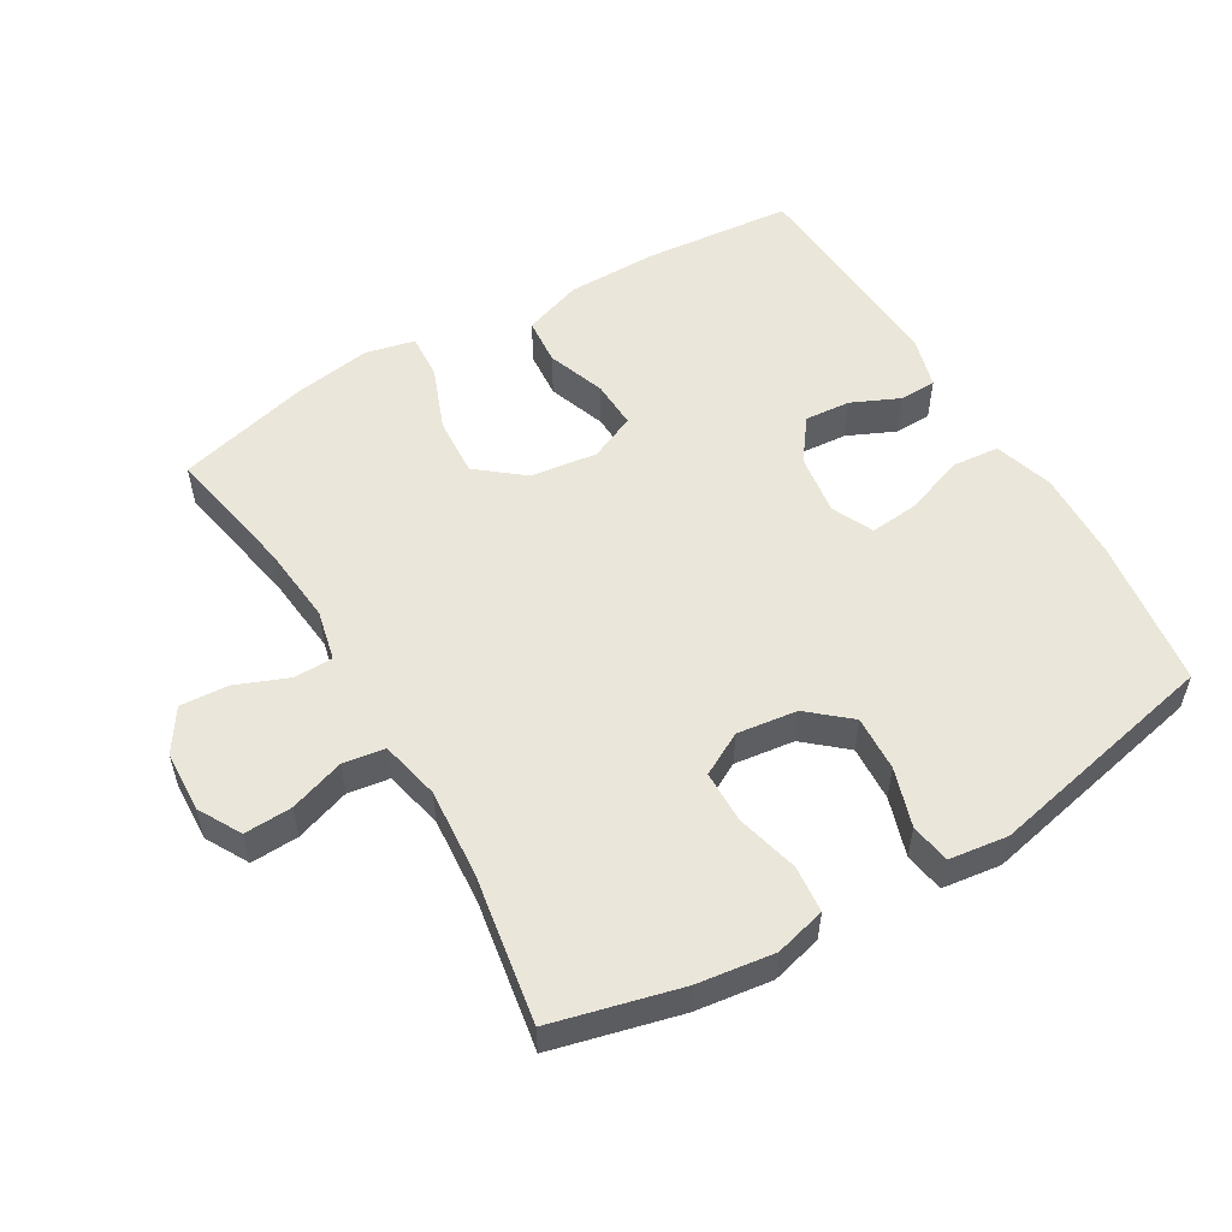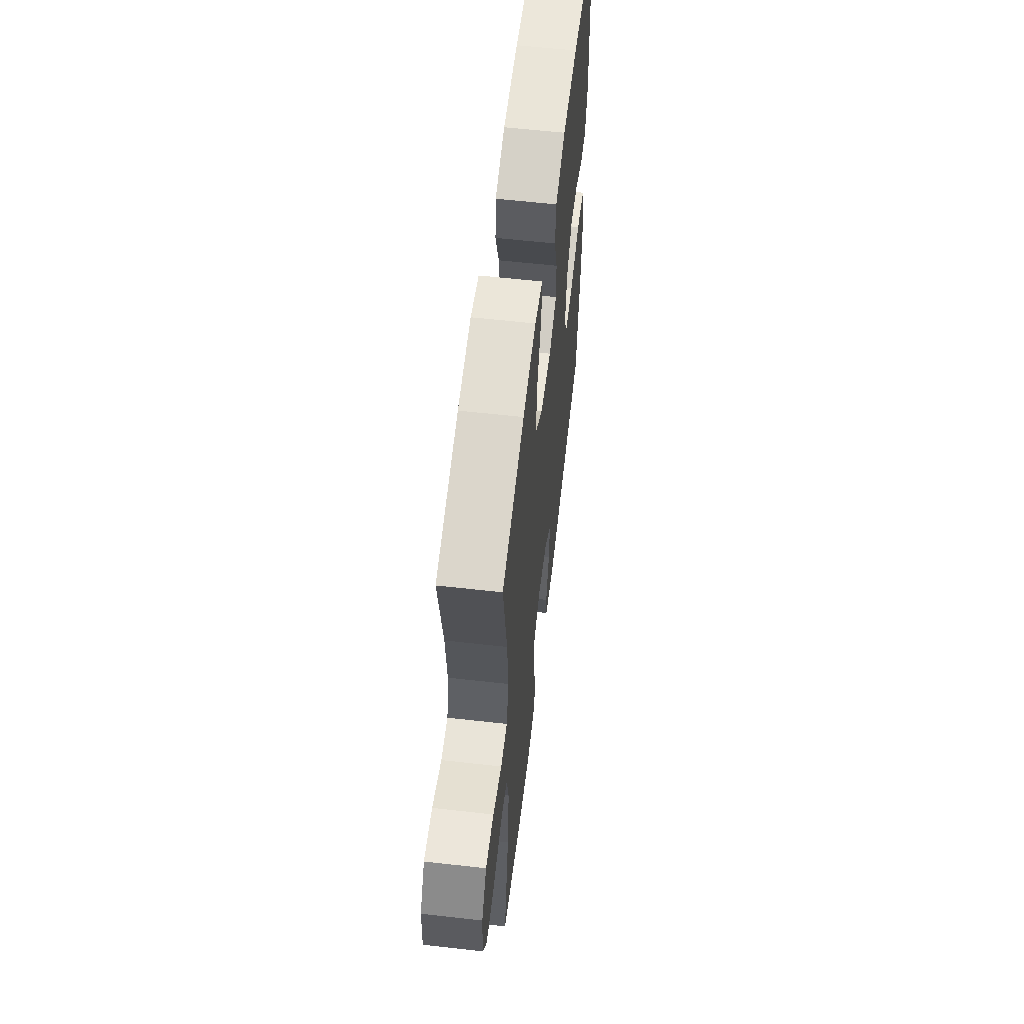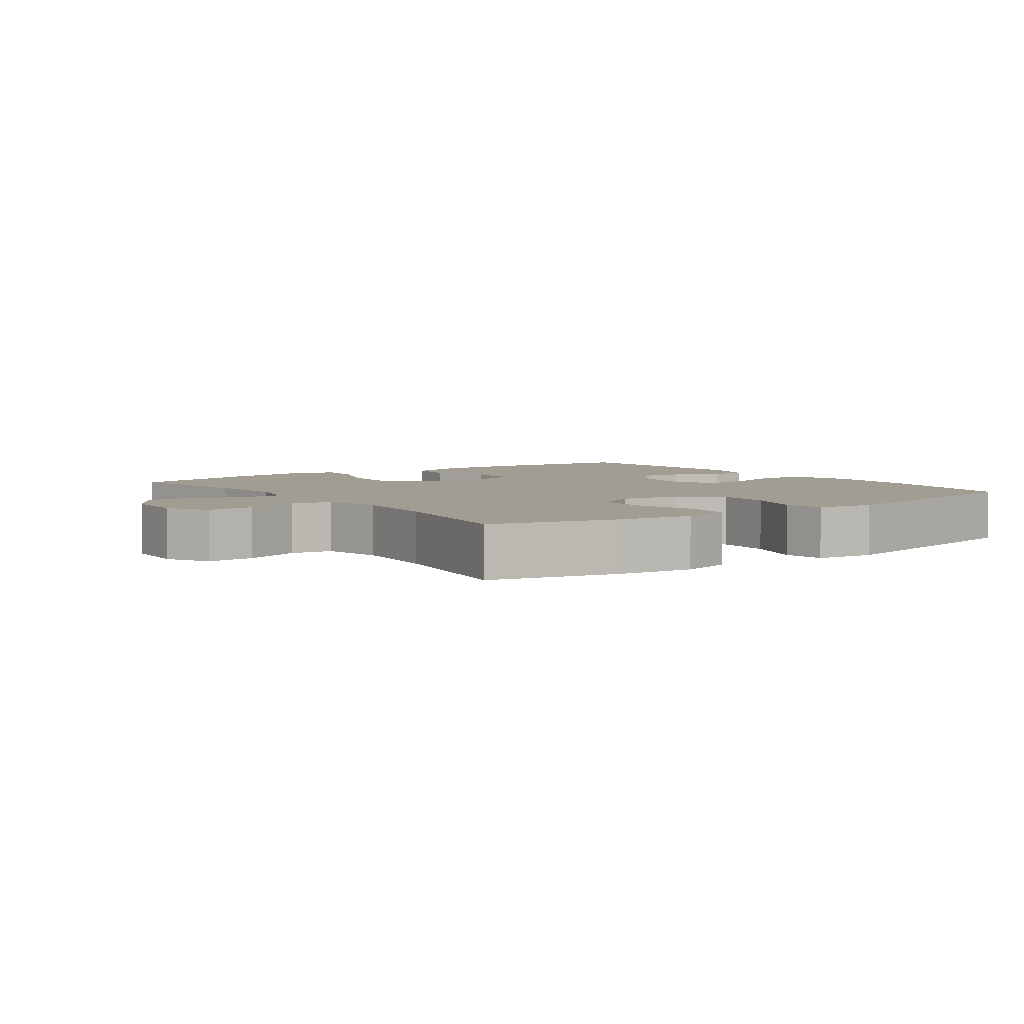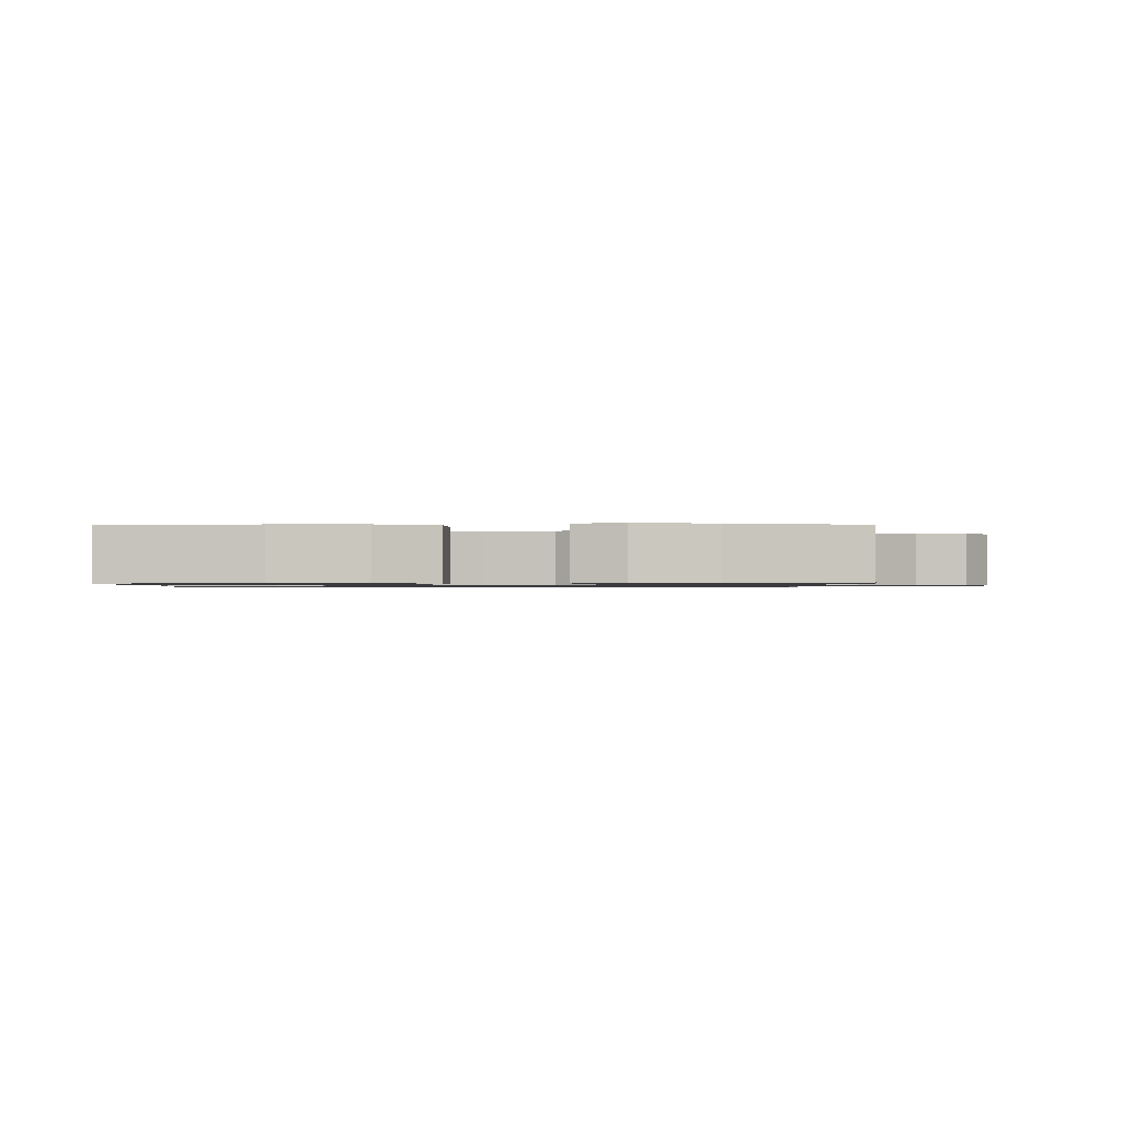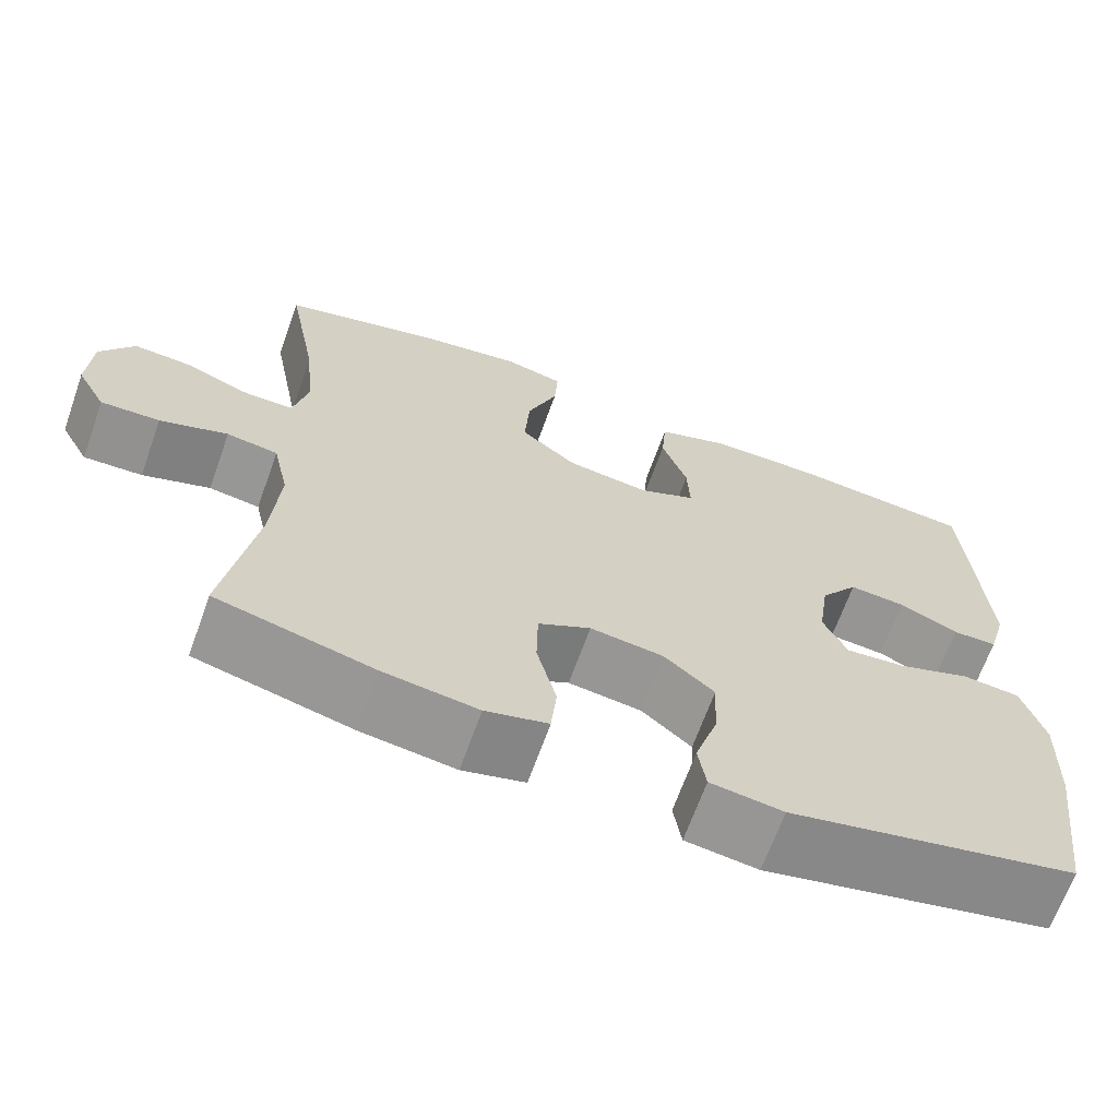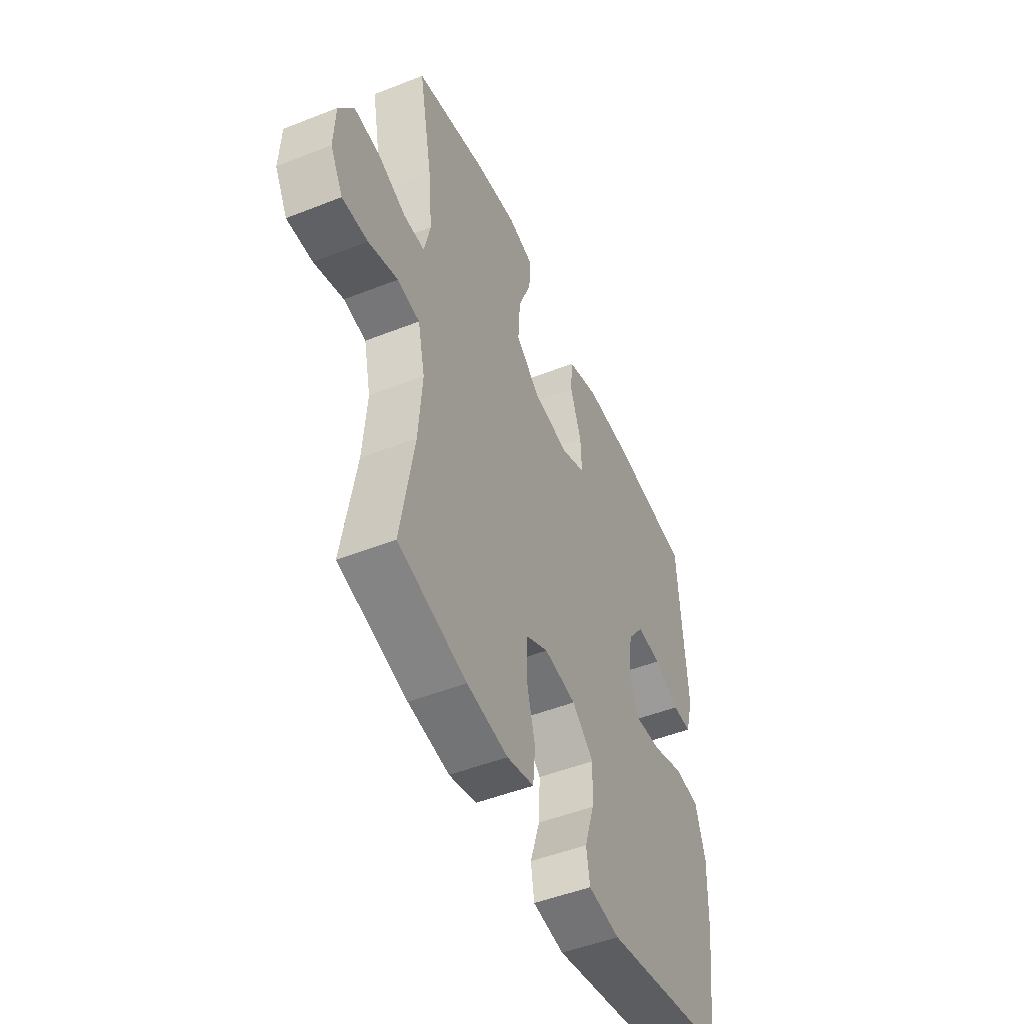
<metadata>
{"format":"obj","ext":"obj","renderer":"f3d","projection":"perspective","resolution":1024,"background":"white","views":[{"elev":54.7,"azim":149.4,"up":"+Y"},{"elev":58.9,"azim":96.7,"up":"+Z"},{"elev":4.8,"azim":144.1,"up":"+Y"},{"elev":-1.0,"azim":0.5,"up":"+Y"},{"elev":-66.7,"azim":160.3,"up":"+Z"},{"elev":-49.3,"azim":113.6,"up":"+Z"}]}
</metadata>
<code>
o path1084
v 0.2776 0.0375 0.5602
v 0.1598 0.0375 0.5778
v 0.08661 0.0375 0.5605
v 0.0909 0.0375 0.4927
v 0.1279 0.0375 0.3977
v 0.1337 0.0375 0.3084
v 0.06529 0.0375 0.253
v -0.03531 0.0375 0.2392
v -0.105 0.0375 0.2699
v -0.1021 0.0375 0.342
v -0.07078 0.0375 0.4294
v -0.07669 0.0375 0.5001
v -0.1651 0.0375 0.5306
v -0.2998 0.0375 0.5311
v -0.5246 0.0375 0.5094
v -0.5461 0.0375 0.1832
v -0.5241 0.0375 0.1049
v -0.4695 0.0375 0.1035
v -0.3972 0.0375 0.1364
v -0.3283 0.0375 0.1421
v -0.2818 0.0375 0.0793
v -0.2687 0.0375 -0.01275
v -0.2979 0.0375 -0.07476
v -0.3712 0.0375 -0.06796
v -0.4609 0.0375 -0.03581
v -0.5323 0.0375 -0.04235
v -0.5598 0.0375 -0.1315
v -0.5551 0.0375 -0.2668
v -0.5246 0.0375 -0.4923
v -0.1722 0.0375 -0.5676
v -0.08349 0.0375 -0.5557
v -0.07389 0.0375 -0.4951
v -0.1017 0.0375 -0.4077
v -0.1058 0.0375 -0.3244
v -0.04465 0.0375 -0.2718
v 0.04573 0.0375 -0.26
v 0.1099 0.0375 -0.2944
v 0.1111 0.0375 -0.3734
v 0.08699 0.0375 -0.4668
v 0.09368 0.0375 -0.5369
v 0.17 0.0375 -0.5567
v 0.2854 0.0375 -0.5409
v 0.4773 0.0375 -0.4923
v 0.4399 0.0375 -0.2706
v 0.4293 0.0375 -0.137
v 0.4491 0.0375 -0.04756
v 0.5117 0.0375 -0.03792
v 0.5945 0.0375 -0.06555
v 0.6664 0.0375 -0.06842
v 0.7019 0.0375 -0.004538
v 0.6976 0.0375 0.08799
v 0.656 0.0375 0.1511
v 0.5836 0.0375 0.1463
v 0.5042 0.0375 0.1143
v 0.4459 0.0375 0.1155
v 0.4285 0.0375 0.1916
v 0.4399 0.0375 0.3102
v 0.4773 0.0375 0.5094
v 0.2776 -0.0375 0.5602
v 0.1598 -0.0375 0.5778
v 0.08661 -0.0375 0.5605
v 0.0909 -0.0375 0.4927
v 0.1279 -0.0375 0.3977
v 0.1337 -0.0375 0.3084
v 0.06529 -0.0375 0.253
v -0.03531 -0.0375 0.2392
v -0.105 -0.0375 0.2699
v -0.1021 -0.0375 0.342
v -0.07078 -0.0375 0.4294
v -0.07669 -0.0375 0.5001
v -0.1651 -0.0375 0.5306
v -0.2998 -0.0375 0.5311
v -0.5246 -0.0375 0.5094
v -0.5461 -0.0375 0.1832
v -0.5241 -0.0375 0.1049
v -0.4695 -0.0375 0.1035
v -0.3972 -0.0375 0.1364
v -0.3283 -0.0375 0.1421
v -0.2818 -0.0375 0.0793
v -0.2687 -0.0375 -0.01275
v -0.2979 -0.0375 -0.07476
v -0.3712 -0.0375 -0.06796
v -0.4609 -0.0375 -0.03581
v -0.5323 -0.0375 -0.04235
v -0.5598 -0.0375 -0.1315
v -0.5551 -0.0375 -0.2668
v -0.5246 -0.0375 -0.4923
v -0.1722 -0.0375 -0.5676
v -0.08349 -0.0375 -0.5557
v -0.07389 -0.0375 -0.4951
v -0.1017 -0.0375 -0.4077
v -0.1058 -0.0375 -0.3244
v -0.04465 -0.0375 -0.2718
v 0.04573 -0.0375 -0.26
v 0.1099 -0.0375 -0.2944
v 0.1111 -0.0375 -0.3734
v 0.08699 -0.0375 -0.4668
v 0.09368 -0.0375 -0.5369
v 0.17 -0.0375 -0.5567
v 0.2854 -0.0375 -0.5409
v 0.4773 -0.0375 -0.4923
v 0.4399 -0.0375 -0.2706
v 0.4293 -0.0375 -0.137
v 0.4491 -0.0375 -0.04756
v 0.5117 -0.0375 -0.03792
v 0.5945 -0.0375 -0.06555
v 0.6664 -0.0375 -0.06842
v 0.7019 -0.0375 -0.004538
v 0.6976 -0.0375 0.08799
v 0.656 -0.0375 0.1511
v 0.5836 -0.0375 0.1463
v 0.5042 -0.0375 0.1143
v 0.4459 -0.0375 0.1155
v 0.4285 -0.0375 0.1916
v 0.4399 -0.0375 0.3102
v 0.4773 -0.0375 0.5094
v 0.2776 0.0375 0.5602
v 0.1598 0.0375 0.5778
v 0.08661 0.0375 0.5605
v 0.08661 0.0375 0.5605
v 0.0909 0.0375 0.4927
v -0.1651 0.0375 0.5306
v -0.2998 0.0375 0.5311
v -0.07669 0.0375 0.5001
v -0.07669 0.0375 0.5001
v 0.4773 0.0375 0.5094
v 0.4773 0.0375 0.5094
v -0.5246 0.0375 0.5094
v -0.5246 0.0375 0.5094
v -0.07078 0.0375 0.4294
v 0.1279 0.0375 0.3977
v -0.1021 0.0375 0.342
v 0.4399 0.0375 0.3102
v 0.1337 0.0375 0.3084
v -0.105 0.0375 0.2699
v -0.105 0.0375 0.2699
v 0.4285 0.0375 0.1916
v 0.06529 0.0375 0.253
v -0.5461 0.0375 0.1832
v -0.03531 0.0375 0.2392
v 0.4459 0.0375 0.1155
v 0.4459 0.0375 0.1155
v -0.3972 0.0375 0.1364
v -0.3283 0.0375 0.1421
v -0.5241 0.0375 0.1049
v -0.5241 0.0375 0.1049
v 0.6976 0.0375 0.08799
v 0.656 0.0375 0.1511
v 0.656 0.0375 0.1511
v 0.5836 0.0375 0.1463
v 0.5042 0.0375 0.1143
v -0.2818 0.0375 0.0793
v -0.4695 0.0375 0.1035
v 0.7019 0.0375 -0.004538
v -0.2687 0.0375 -0.01275
v 0.6664 0.0375 -0.06842
v 0.6664 0.0375 -0.06842
v -0.2979 0.0375 -0.07476
v -0.2979 0.0375 -0.07476
v -0.3712 0.0375 -0.06796
v -0.4609 0.0375 -0.03581
v -0.5323 0.0375 -0.04235
v -0.5323 0.0375 -0.04235
v 0.5945 0.0375 -0.06555
v 0.5117 0.0375 -0.03792
v 0.4491 0.0375 -0.04756
v 0.4491 0.0375 -0.04756
v -0.5598 0.0375 -0.1315
v 0.4293 0.0375 -0.137
v -0.5551 0.0375 -0.2668
v 0.4399 0.0375 -0.2706
v 0.04573 0.0375 -0.26
v 0.1099 0.0375 -0.2944
v 0.1099 0.0375 -0.2944
v -0.04465 0.0375 -0.2718
v -0.1058 0.0375 -0.3244
v 0.1111 0.0375 -0.3734
v -0.1017 0.0375 -0.4077
v 0.08699 0.0375 -0.4668
v 0.4773 0.0375 -0.4923
v 0.4773 0.0375 -0.4923
v -0.07389 0.0375 -0.4951
v -0.5246 0.0375 -0.4923
v -0.5246 0.0375 -0.4923
v 0.09368 0.0375 -0.5369
v 0.09368 0.0375 -0.5369
v -0.08349 0.0375 -0.5557
v -0.08349 0.0375 -0.5557
v 0.2854 0.0375 -0.5409
v 0.17 0.0375 -0.5567
v -0.1722 0.0375 -0.5676
v 0.2776 -0.0375 0.5602
v 0.1598 -0.0375 0.5778
v 0.08661 -0.0375 0.5605
v 0.08661 -0.0375 0.5605
v 0.0909 -0.0375 0.4927
v -0.1651 -0.0375 0.5306
v -0.2998 -0.0375 0.5311
v -0.07669 -0.0375 0.5001
v -0.07669 -0.0375 0.5001
v 0.4773 -0.0375 0.5094
v 0.4773 -0.0375 0.5094
v -0.5246 -0.0375 0.5094
v -0.5246 -0.0375 0.5094
v -0.07078 -0.0375 0.4294
v 0.1279 -0.0375 0.3977
v -0.1021 -0.0375 0.342
v 0.4399 -0.0375 0.3102
v 0.1337 -0.0375 0.3084
v -0.105 -0.0375 0.2699
v -0.105 -0.0375 0.2699
v 0.4285 -0.0375 0.1916
v 0.06529 -0.0375 0.253
v -0.5461 -0.0375 0.1832
v -0.03531 -0.0375 0.2392
v 0.4459 -0.0375 0.1155
v 0.4459 -0.0375 0.1155
v -0.3972 -0.0375 0.1364
v -0.3283 -0.0375 0.1421
v -0.5241 -0.0375 0.1049
v -0.5241 -0.0375 0.1049
v 0.6976 -0.0375 0.08799
v 0.656 -0.0375 0.1511
v 0.656 -0.0375 0.1511
v 0.5836 -0.0375 0.1463
v 0.5042 -0.0375 0.1143
v -0.2818 -0.0375 0.0793
v -0.4695 -0.0375 0.1035
v 0.7019 -0.0375 -0.004538
v -0.2687 -0.0375 -0.01275
v 0.6664 -0.0375 -0.06842
v 0.6664 -0.0375 -0.06842
v -0.2979 -0.0375 -0.07476
v -0.2979 -0.0375 -0.07476
v -0.3712 -0.0375 -0.06796
v -0.4609 -0.0375 -0.03581
v -0.5323 -0.0375 -0.04235
v -0.5323 -0.0375 -0.04235
v 0.5945 -0.0375 -0.06555
v 0.5117 -0.0375 -0.03792
v 0.4491 -0.0375 -0.04756
v 0.4491 -0.0375 -0.04756
v -0.5598 -0.0375 -0.1315
v 0.4293 -0.0375 -0.137
v -0.5551 -0.0375 -0.2668
v 0.4399 -0.0375 -0.2706
v 0.04573 -0.0375 -0.26
v 0.1099 -0.0375 -0.2944
v 0.1099 -0.0375 -0.2944
v -0.04465 -0.0375 -0.2718
v -0.1058 -0.0375 -0.3244
v 0.1111 -0.0375 -0.3734
v -0.1017 -0.0375 -0.4077
v 0.08699 -0.0375 -0.4668
v 0.4773 -0.0375 -0.4923
v 0.4773 -0.0375 -0.4923
v -0.07389 -0.0375 -0.4951
v -0.5246 -0.0375 -0.4923
v -0.5246 -0.0375 -0.4923
v 0.09368 -0.0375 -0.5369
v 0.09368 -0.0375 -0.5369
v -0.08349 -0.0375 -0.5557
v -0.08349 -0.0375 -0.5557
v 0.2854 -0.0375 -0.5409
v 0.17 -0.0375 -0.5567
v -0.1722 -0.0375 -0.5676
f 213 212 209
f 235 245 233
f 236 243 235
f 252 246 248
f 207 219 210
f 264 252 265
f 222 239 229
f 203 218 198
f 213 216 212
f 246 264 255
f 241 240 216
f 230 250 247
f 233 250 230
f 210 227 215
f 209 212 208
f 216 240 226
f 229 239 231
f 247 244 241
f 215 247 213
f 207 205 197
f 192 208 201
f 197 205 199
f 198 207 197
f 198 219 207
f 248 244 247
f 247 241 213
f 260 265 254
f 237 243 236
f 220 228 214
f 254 265 252
f 226 240 225
f 219 227 210
f 227 230 215
f 214 218 203
f 225 239 222
f 218 219 198
f 253 266 257
f 192 206 208
f 251 258 253
f 266 253 258
f 209 208 206
f 218 214 228
f 244 248 246
f 241 216 213
f 250 233 251
f 196 193 194
f 245 251 233
f 206 193 196
f 206 192 193
f 225 222 223
f 246 252 264
f 243 245 235
f 230 247 215
f 258 251 245
f 262 257 266
f 239 225 240
f 1 2 60 59
f 2 120 195 60
f 3 4 62 61
f 13 14 72 71
f 125 13 71 200
f 127 1 59 202
f 14 129 204 72
f 11 12 70 69
f 4 5 63 62
f 10 11 69 68
f 57 58 116 115
f 5 6 64 63
f 136 10 68 211
f 56 57 115 114
f 6 7 65 64
f 15 16 74 73
f 8 9 67 66
f 7 8 66 65
f 142 56 114 217
f 19 20 78 77
f 16 146 221 74
f 51 149 224 109
f 52 53 111 110
f 53 54 112 111
f 20 21 79 78
f 18 19 77 76
f 17 18 76 75
f 54 55 113 112
f 50 51 109 108
f 21 22 80 79
f 157 50 108 232
f 22 159 234 80
f 24 25 83 82
f 25 163 238 83
f 48 49 107 106
f 47 48 106 105
f 167 47 105 242
f 26 27 85 84
f 45 46 104 103
f 23 24 82 81
f 27 28 86 85
f 44 45 103 102
f 36 174 249 94
f 35 36 94 93
f 34 35 93 92
f 37 38 96 95
f 33 34 92 91
f 38 39 97 96
f 181 44 102 256
f 32 33 91 90
f 28 184 259 86
f 39 186 261 97
f 188 32 90 263
f 42 43 101 100
f 41 42 100 99
f 40 41 99 98
f 30 31 89 88
f 29 30 88 87
f 138 134 137
f 160 158 170
f 161 160 168
f 177 173 171
f 132 135 144
f 189 190 177
f 147 154 164
f 128 123 143
f 138 137 141
f 171 180 189
f 166 141 165
f 155 172 175
f 158 155 175
f 135 140 152
f 134 133 137
f 141 151 165
f 154 156 164
f 172 166 169
f 140 138 172
f 132 122 130
f 117 126 133
f 122 124 130
f 123 122 132
f 123 132 144
f 173 172 169
f 172 138 166
f 185 179 190
f 162 161 168
f 145 139 153
f 179 177 190
f 151 150 165
f 144 135 152
f 152 140 155
f 139 128 143
f 150 147 164
f 143 123 144
f 178 182 191
f 117 133 131
f 176 178 183
f 191 183 178
f 134 131 133
f 143 153 139
f 169 171 173
f 166 138 141
f 175 176 158
f 121 119 118
f 170 158 176
f 131 121 118
f 131 118 117
f 150 148 147
f 171 189 177
f 168 160 170
f 155 140 172
f 183 170 176
f 187 191 182
f 164 165 150

</code>
